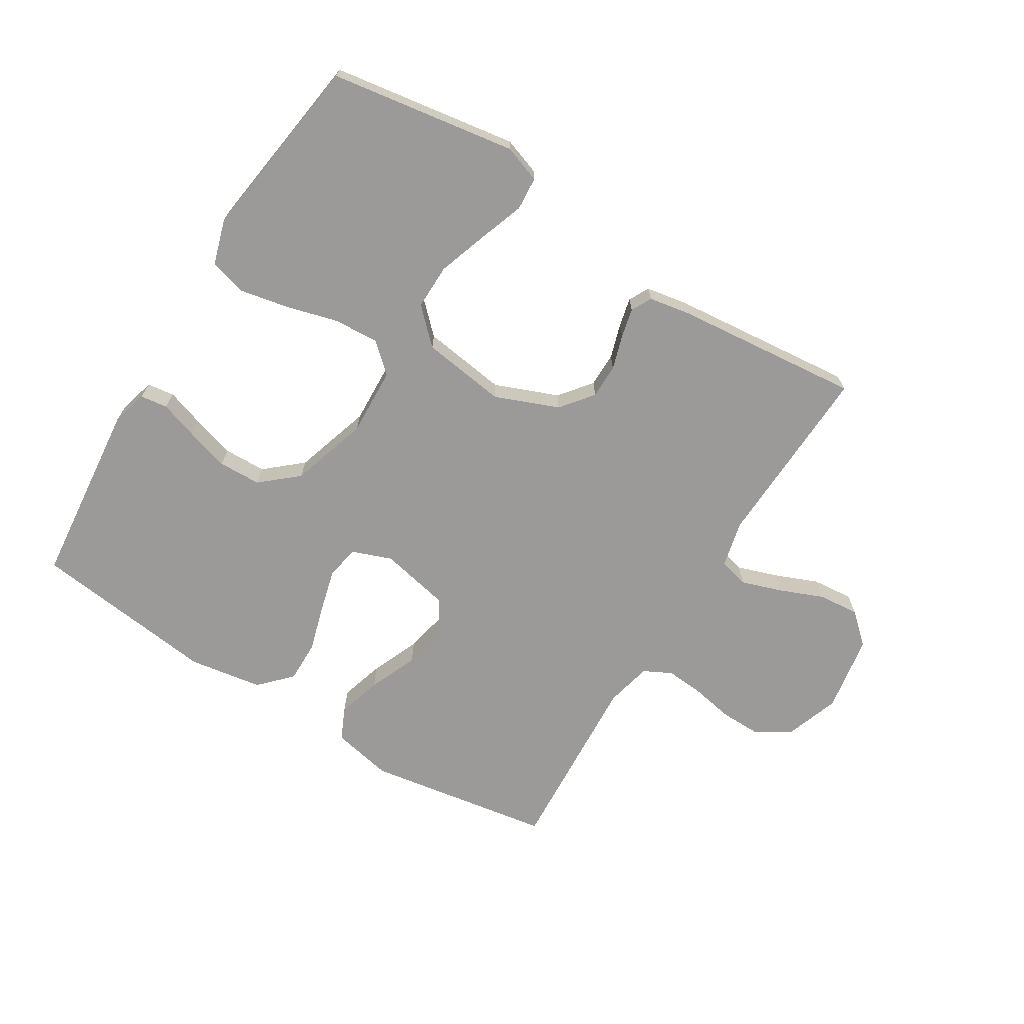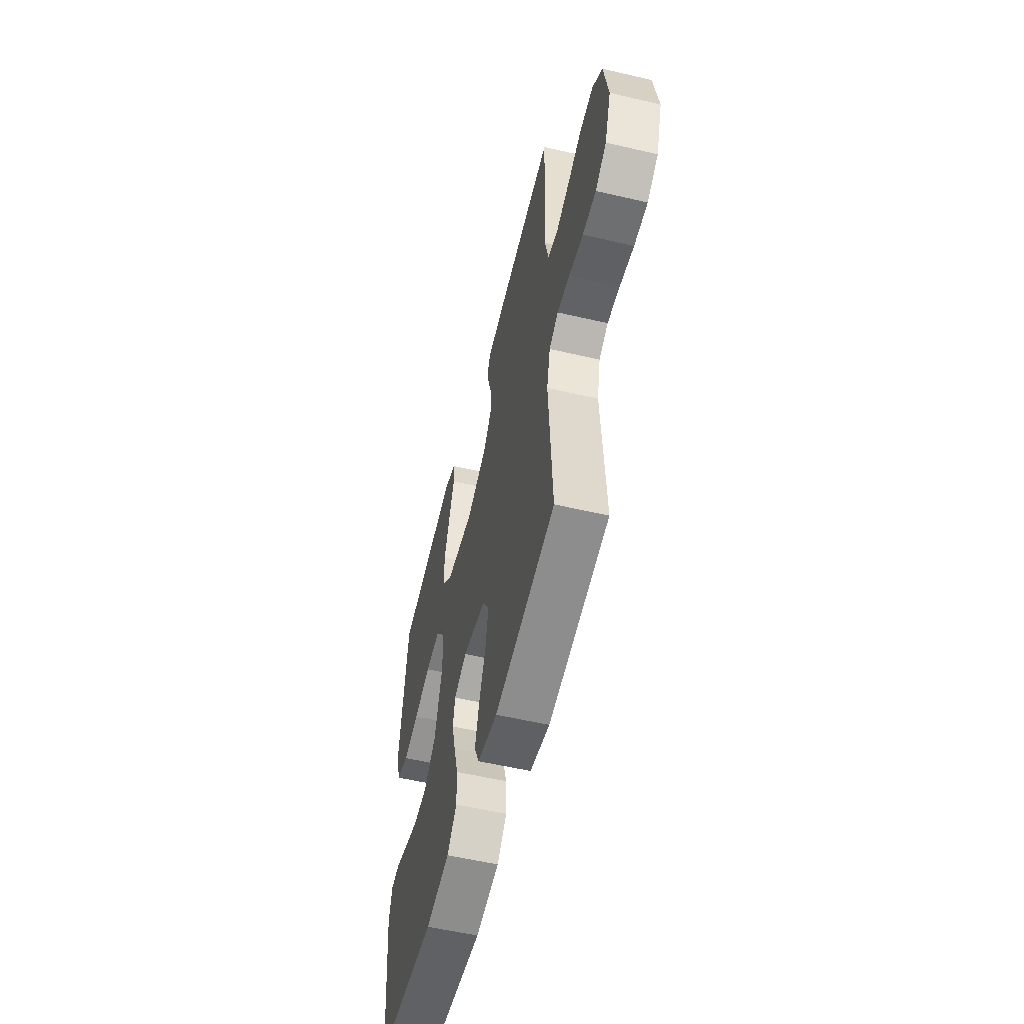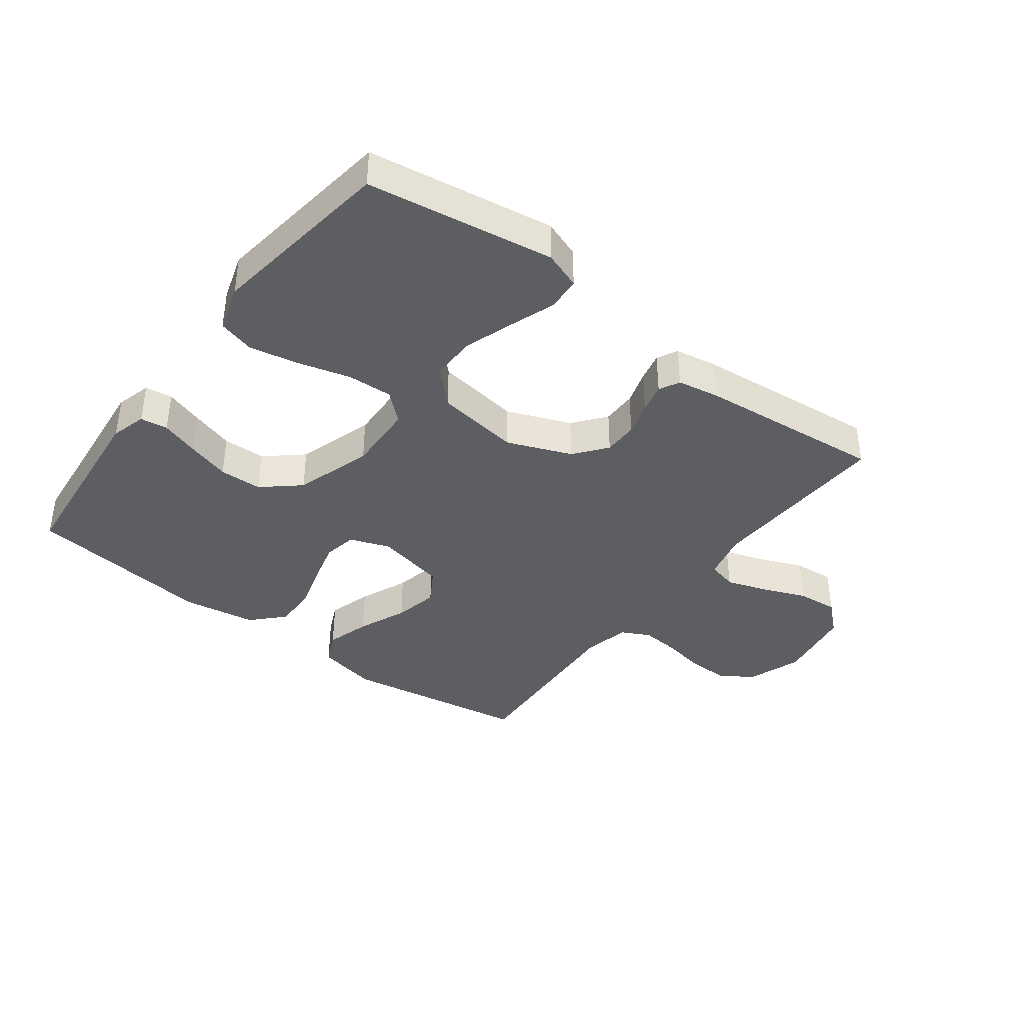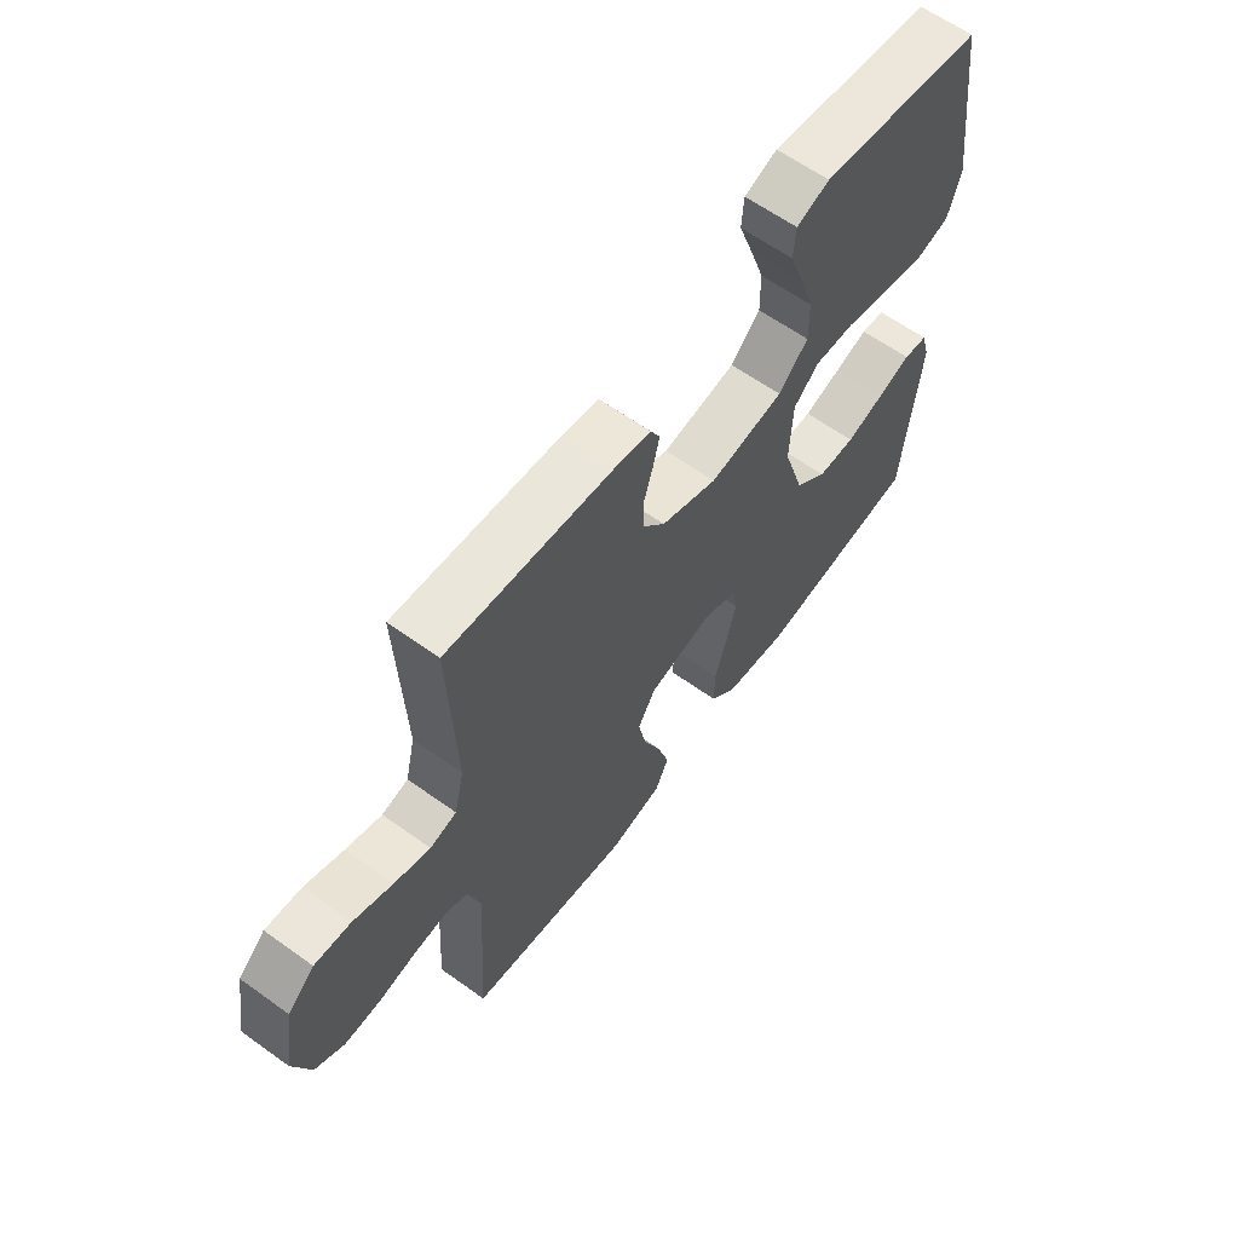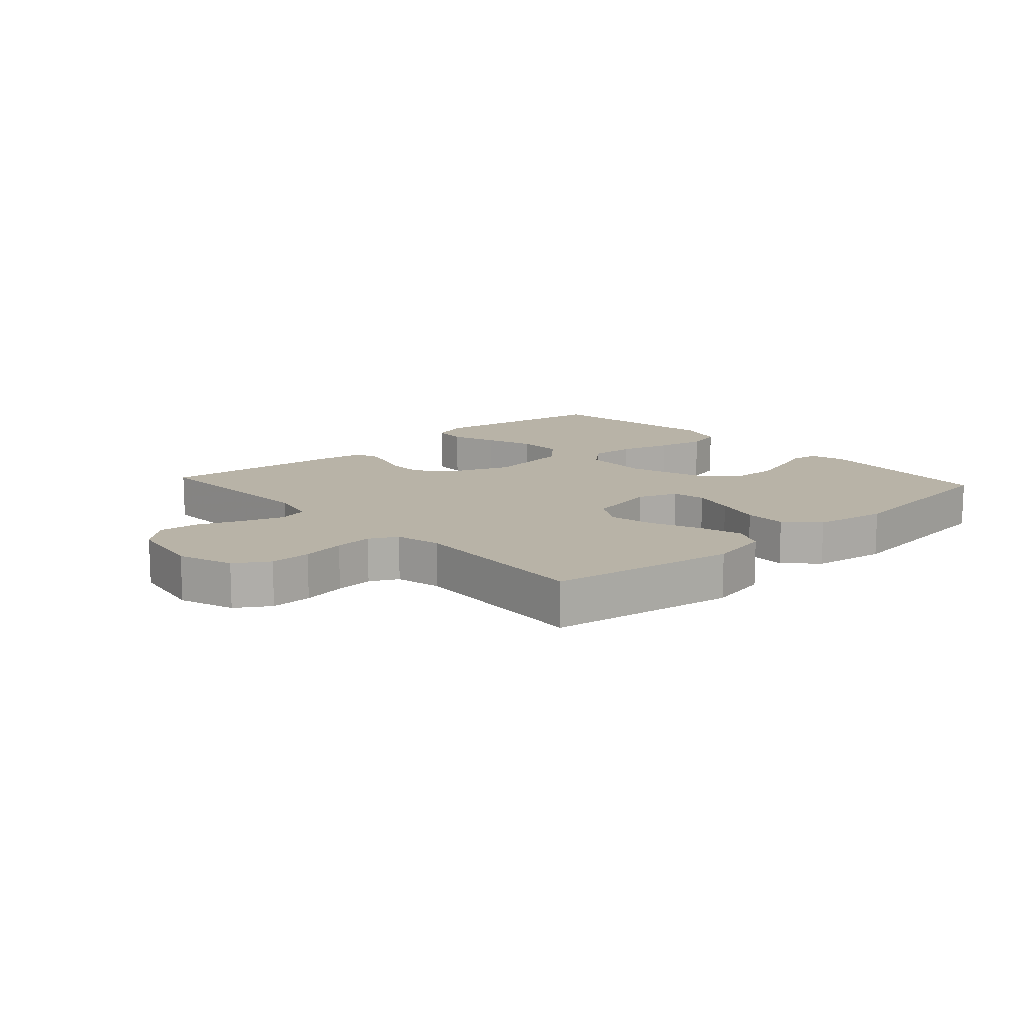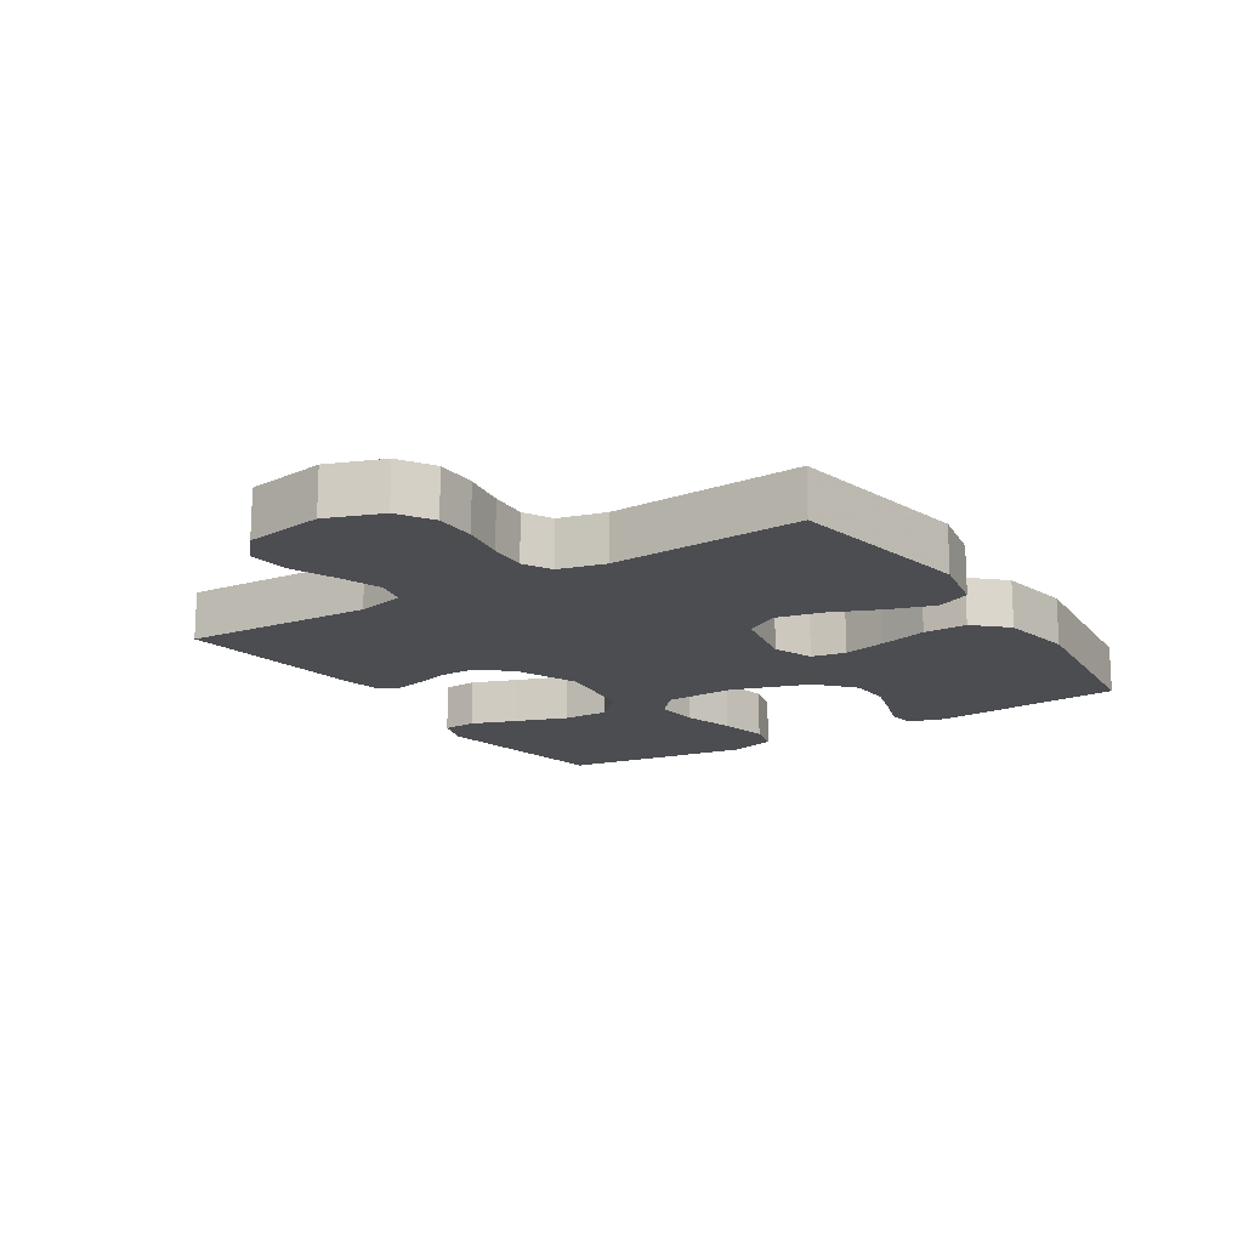
<metadata>
{"format":"obj","ext":"obj","renderer":"f3d","projection":"perspective","resolution":1024,"background":"white","views":[{"elev":-69.3,"azim":-31.7,"up":"+Y"},{"elev":-55.4,"azim":76.2,"up":"+Z"},{"elev":-39.3,"azim":-37.2,"up":"+Y"},{"elev":62.1,"azim":126.1,"up":"+Z"},{"elev":12.8,"azim":137.8,"up":"+Y"},{"elev":-16.0,"azim":122.7,"up":"+Y"}]}
</metadata>
<code>
v 0.5 0.07 0.5
v 0.488 0.07 0.2
v 0.506 0.07 0.124
v 0.554 0.07 0.112
v 0.619 0.07 0.134
v 0.69 0.07 0.163
v 0.756 0.07 0.169
v 0.805 0.07 0.125
v 0.826 0.07 0
v 0.795 0.07 -0.088
v 0.741 0.07 -0.122
v 0.675 0.07 -0.121
v 0.605 0.07 -0.108
v 0.544 0.07 -0.103
v 0.499 0.07 -0.126
v 0.482 0.07 -0.2
v 0.5 0.07 -0.5
v 0.2 0.07 -0.549
v 0.102 0.07 -0.529
v 0.078 0.07 -0.477
v 0.099 0.07 -0.406
v 0.132 0.07 -0.327
v 0.147 0.07 -0.255
v 0.114 0.07 -0.201
v 0 0.07 -0.177
v -0.064 0.07 -0.201
v -0.074 0.07 -0.255
v -0.056 0.07 -0.324
v -0.034 0.07 -0.399
v -0.033 0.07 -0.467
v -0.081 0.07 -0.517
v -0.2 0.07 -0.536
v -0.5 0.07 -0.5
v -0.53 0.07 -0.2
v -0.514 0.07 -0.143
v -0.47 0.07 -0.137
v -0.409 0.07 -0.157
v -0.339 0.07 -0.178
v -0.27 0.07 -0.176
v -0.211 0.07 -0.125
v -0.172 0.07 0
v -0.177 0.07 0.111
v -0.223 0.07 0.152
v -0.296 0.07 0.148
v -0.38 0.07 0.125
v -0.459 0.07 0.109
v -0.518 0.07 0.125
v -0.541 0.07 0.2
v -0.5 0.07 0.5
v -0.2 0.07 0.547
v -0.14 0.07 0.526
v -0.136 0.07 0.472
v -0.162 0.07 0.399
v -0.189 0.07 0.319
v -0.19 0.07 0.246
v -0.136 0.07 0.193
v 0 0.07 0.174
v 0.103 0.07 0.215
v 0.144 0.07 0.267
v 0.144 0.07 0.323
v 0.127 0.07 0.378
v 0.116 0.07 0.425
v 0.133 0.07 0.458
v 0.2 0.07 0.47
v 0.5 0 0.5
v 0.488 0 0.2
v 0.506 0 0.124
v 0.554 0 0.112
v 0.619 0 0.134
v 0.69 0 0.163
v 0.756 0 0.169
v 0.805 0 0.125
v 0.826 0 0
v 0.795 0 -0.088
v 0.741 0 -0.122
v 0.675 0 -0.121
v 0.605 0 -0.108
v 0.544 0 -0.103
v 0.499 0 -0.126
v 0.482 0 -0.2
v 0.5 0 -0.5
v 0.2 0 -0.549
v 0.102 0 -0.529
v 0.078 0 -0.477
v 0.099 0 -0.406
v 0.132 0 -0.327
v 0.147 0 -0.255
v 0.114 0 -0.201
v 0 0 -0.177
v -0.064 0 -0.201
v -0.074 0 -0.255
v -0.056 0 -0.324
v -0.034 0 -0.399
v -0.033 0 -0.467
v -0.081 0 -0.517
v -0.2 0 -0.536
v -0.5 0 -0.5
v -0.53 0 -0.2
v -0.514 0 -0.143
v -0.47 0 -0.137
v -0.409 0 -0.157
v -0.339 0 -0.178
v -0.27 0 -0.176
v -0.211 0 -0.125
v -0.172 0 0
v -0.177 0 0.111
v -0.223 0 0.152
v -0.296 0 0.148
v -0.38 0 0.125
v -0.459 0 0.109
v -0.518 0 0.125
v -0.541 0 0.2
v -0.5 0 0.5
v -0.2 0 0.547
v -0.14 0 0.526
v -0.136 0 0.472
v -0.162 0 0.399
v -0.189 0 0.319
v -0.19 0 0.246
v -0.136 0 0.193
v 0 0 0.174
v 0.103 0 0.215
v 0.144 0 0.267
v 0.144 0 0.323
v 0.127 0 0.378
v 0.116 0 0.425
v 0.133 0 0.458
v 0.2 0 0.47
f 64 1 2
f 63 64 2
f 62 63 2
f 61 62 2
f 60 61 2
f 59 60 2 3
f 58 59 3
f 57 58 3 4
f 51 52 53
f 50 51 53
f 49 50 53
f 48 49 53
f 47 48 53
f 46 47 53
f 45 46 53
f 44 45 53
f 44 53 54
f 43 44 54 55
f 35 36 37
f 34 35 37
f 33 34 37
f 32 33 37
f 31 32 37
f 30 31 37
f 29 30 37
f 28 29 37
f 28 37 38
f 27 28 38 39
f 20 21 22
f 19 20 22
f 18 19 22
f 17 18 22
f 16 17 22
f 15 16 22 23
f 14 15 23 24
f 11 12 13
f 10 11 13
f 9 10 13
f 8 9 13
f 7 8 13
f 6 7 13
f 5 6 13
f 4 5 13 14
f 14 24 25
f 4 14 25
f 57 4 25
f 42 43 55 56
f 57 25 26
f 56 57 26
f 42 56 26
f 41 42 26
f 27 39 40
f 26 27 40 41
f 66 65 128
f 66 128 127
f 66 127 126
f 66 126 125
f 66 125 124
f 67 66 124 123
f 67 123 122
f 68 67 122 121
f 117 116 115
f 117 115 114
f 117 114 113
f 117 113 112
f 117 112 111
f 117 111 110
f 117 110 109
f 117 109 108
f 118 117 108
f 119 118 108 107
f 101 100 99
f 101 99 98
f 101 98 97
f 101 97 96
f 101 96 95
f 101 95 94
f 101 94 93
f 101 93 92
f 102 101 92
f 103 102 92 91
f 86 85 84
f 86 84 83
f 86 83 82
f 86 82 81
f 86 81 80
f 87 86 80 79
f 88 87 79 78
f 77 76 75
f 77 75 74
f 77 74 73
f 77 73 72
f 77 72 71
f 77 71 70
f 77 70 69
f 78 77 69 68
f 89 88 78
f 89 78 68
f 89 68 121
f 120 119 107 106
f 90 89 121
f 90 121 120
f 90 120 106
f 90 106 105
f 104 103 91
f 105 104 91 90
f 1 65 66 2
f 2 66 67 3
f 3 67 68 4
f 4 68 69 5
f 5 69 70 6
f 6 70 71 7
f 7 71 72 8
f 8 72 73 9
f 9 73 74 10
f 10 74 75 11
f 11 75 76 12
f 12 76 77 13
f 13 77 78 14
f 14 78 79 15
f 15 79 80 16
f 16 80 81 17
f 17 81 82 18
f 18 82 83 19
f 19 83 84 20
f 20 84 85 21
f 21 85 86 22
f 22 86 87 23
f 23 87 88 24
f 24 88 89 25
f 25 89 90 26
f 26 90 91 27
f 27 91 92 28
f 28 92 93 29
f 29 93 94 30
f 30 94 95 31
f 31 95 96 32
f 32 96 97 33
f 33 97 98 34
f 34 98 99 35
f 35 99 100 36
f 36 100 101 37
f 37 101 102 38
f 38 102 103 39
f 39 103 104 40
f 40 104 105 41
f 41 105 106 42
f 42 106 107 43
f 43 107 108 44
f 44 108 109 45
f 45 109 110 46
f 46 110 111 47
f 47 111 112 48
f 48 112 113 49
f 49 113 114 50
f 50 114 115 51
f 51 115 116 52
f 52 116 117 53
f 53 117 118 54
f 54 118 119 55
f 55 119 120 56
f 56 120 121 57
f 57 121 122 58
f 58 122 123 59
f 59 123 124 60
f 60 124 125 61
f 61 125 126 62
f 62 126 127 63
f 63 127 128 64
f 64 128 65 1

</code>
